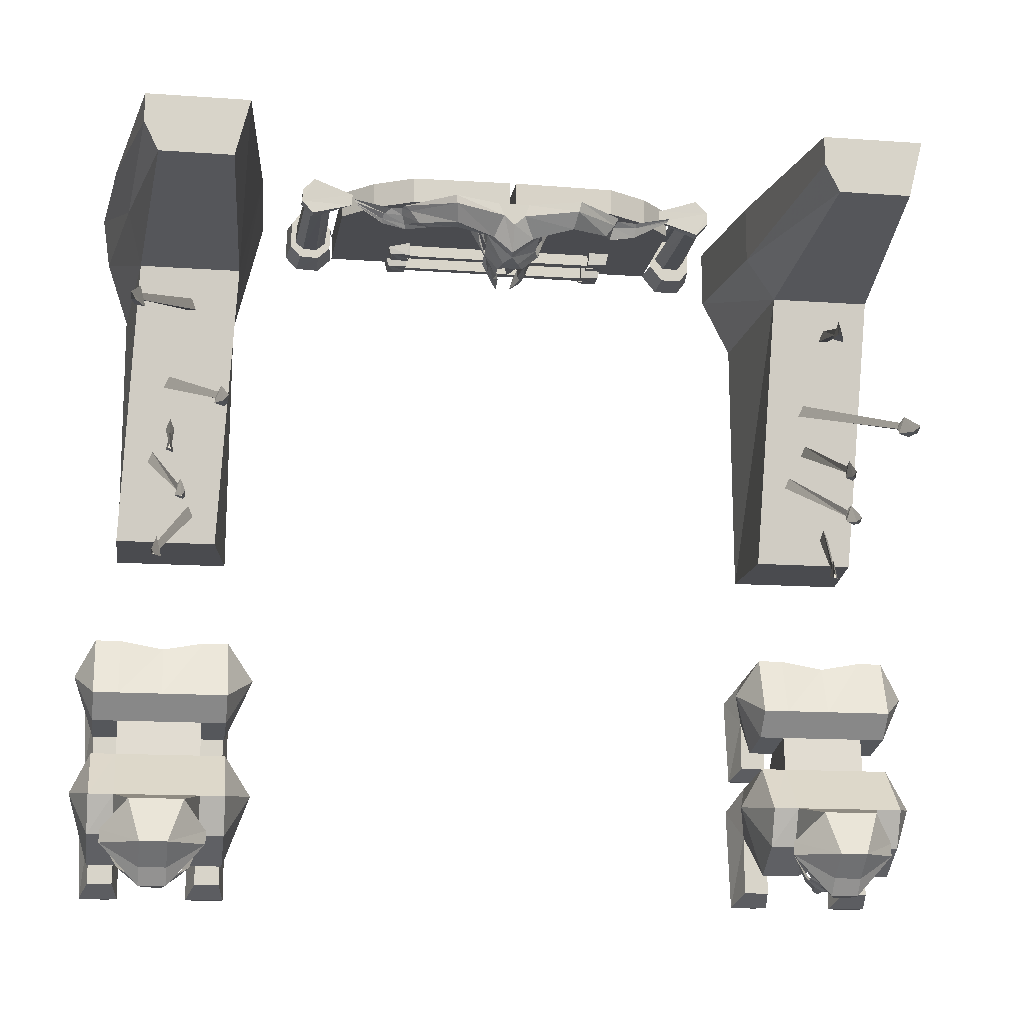
<metadata>
{"format":"obj","ext":"obj","renderer":"f3d","projection":"perspective","resolution":1024,"background":"white","views":[{"elev":-14.3,"azim":-8.9,"up":"+Z"}]}
</metadata>
<code>
v 432 -160 -48
v 320 -160 -48
v 305 -112 -360
v 415 -112 -360
v 304 0 -64
v 432 0 -64
v 430 -2 -360
v 305 -2 -360
v 369 -257 -336
v 370 -258 -329
v 339 -117 -253
v 334 -117 -266
v 373 -257 -337
v 343 -116 -266
v 374 -280 -348
v 378 -286 -344
v 373 -264 -325
v 367 -264 -344
v 378 -279 -349
v 376 -262 -347
v 405 -339 -256
v 408 -339 -249
v 357 -142 -173
v 351 -141 -186
v 410 -338 -257
v 362 -140 -186
v 413 -371 -268
v 418 -379 -264
v 411 -348 -245
v 404 -347 -264
v 418 -369 -269
v 415 -346 -267
v 405 -348 -264
v 359 -295 -296
v 360 -295 -289
v 360 -117 -213
v 355 -115 -226
v 362 -295 -297
v 365 -116 -226
v 358 -323 -308
v 360 -330 -304
v 360 -304 -285
v 356 -302 -304
v 361 -323 -309
v 364 -302 -307
v 323 -387 -168
v 325 -388 -161
v 379 -162 -85
v 373 -160 -98
v 328 -388 -169
v 384 -162 -98
v 315 -423 -180
v 315 -434 -176
v 324 -399 -157
v 318 -396 -176
v 320 -424 -181
v 329 -397 -179
v 318 -397 -176
v 350 -257 -400
v 351 -257 -393
v 384 -117 -317
v 380 -115 -330
v 354 -257 -401
v 389 -117 -330
v 345 -279 -412
v 345 -285 -408
v 350 -264 -389
v 346 -262 -408
v 348 -280 -413
v 355 -263 -411
v 464 0 64
v 272 0 64
v 288 -160 64
v 456 -160 64
v 416 -384 0
v 336 -384 0
v 288 -160 0
v 320 -384 32
v 272 0 0
v 432 -384 64
v 320 -384 64
v -312 -160 -48
v -424 -160 -48
v -439 -112 -360
v -329 -112 -360
v -440 0 -64
v -312 0 -64
v -314 -2 -360
v -439 -2 -360
v -375 -257 -336
v -374 -258 -329
v -405 -117 -253
v -410 -117 -266
v -371 -257 -337
v -401 -116 -266
v -370 -280 -348
v -366 -286 -344
v -371 -264 -325
v -377 -264 -344
v -366 -279 -349
v -368 -262 -347
v -339 -339 -256
v -336 -339 -249
v -387 -142 -173
v -393 -141 -186
v -334 -338 -257
v -382 -140 -186
v -331 -371 -268
v -326 -379 -264
v -333 -348 -245
v -340 -347 -264
v -326 -369 -269
v -329 -346 -267
v -339 -348 -264
v -385 -295 -296
v -384 -295 -289
v -384 -117 -213
v -389 -115 -226
v -382 -295 -297
v -379 -116 -226
v -386 -323 -308
v -384 -330 -304
v -384 -304 -285
v -388 -302 -304
v -383 -323 -309
v -380 -302 -307
v -421 -387 -168
v -419 -388 -161
v -365 -162 -85
v -371 -160 -98
v -416 -388 -169
v -360 -162 -98
v -429 -423 -180
v -429 -434 -176
v -420 -399 -157
v -426 -396 -176
v -424 -424 -181
v -415 -397 -179
v -426 -397 -176
v -394 -257 -400
v -393 -257 -393
v -360 -117 -317
v -364 -115 -330
v -390 -257 -401
v -355 -117 -330
v -399 -279 -412
v -399 -285 -408
v -394 -264 -389
v -398 -262 -408
v -396 -280 -413
v -389 -263 -411
v -280 0 64
v -472 0 64
v -456 -160 64
v -288 -160 64
v -328 -384 0
v -408 -384 0
v -440 -160 16
v -424 -384 32
v -464 0 8
v -312 -384 64
v -424 -384 64
v -374 -215 -734
v -374 -168 -734
v -356 -178 -715
v -344 -215 -703
v -406 -215 -734
v -406 -168 -734
v -434 -215 -701
v -421 -180 -717
v -311 -56 -738
v -311 -56 -674
v -338 -56 -674
v -338 -56 -738
v -305 -24 -752
v -347 -24 -752
v -316 -16 -752
v -338 -16 -752
v -347 -24 -674
v -305 -24 -642
v -423 -24 -674
v -428 -56 -674
v -429 -56 -738
v -423 -24 -752
v -456 -56 -674
v -456 -56 -738
v -465 -24 -752
v -434 -16 -752
v -456 -16 -752
v -469 -24 -641
v -382 -58 -659
v -382 -19 -674
v -429 -56 -674
v -429 -137 -725
v -456 -137 -725
v -456 -64 -617
v -478 -132 -648
v -456 -196 -656
v -456 -147 -606
v -456 -179 -697
v -338 -145 -481
v -311 -145 -481
v -311 -60 -492
v -338 -60 -492
v -338 -93 -580
v -311 -93 -580
v -311 -143 -569
v -338 -143 -569
v -338 -167 -542
v -311 -167 -542
v -338 -54 -539
v -311 -54 -539
v -282 -120 -518
v -305 -26 -513
v -456 -145 -481
v -429 -145 -481
v -429 -60 -492
v -456 -60 -492
v -456 -93 -580
v -429 -93 -580
v -429 -143 -569
v -456 -143 -569
v -456 -167 -542
v -429 -167 -542
v -469 -26 -512
v -456 -54 -539
v -478 -120 -518
v -311 -54 -593
v -338 -54 -593
v -305 -26 -605
v -347 -26 -605
v -316 -19 -605
v -338 -19 -605
v -347 -26 -539
v -423 -26 -539
v -428 -54 -539
v -429 -54 -593
v -423 -26 -605
v -456 -54 -593
v -465 -26 -605
v -434 -19 -605
v -456 -19 -605
v -311 -137 -725
v -282 -132 -648
v -311 -179 -697
v -311 -63 -617
v -311 -147 -606
v -311 -197 -656
v -338 -147 -606
v -338 -63 -617
v -338 -137 -725
v -338 -179 -697
v -338 -197 -656
v -429 -147 -606
v -429 -63 -617
v -429 -179 -697
v -429 -197 -656
v -382 -147 -606
v -382 -143 -569
v -382 -167 -542
v -382 -145 -489
v -382 -60 -508
v -402 -192 -747
v -411 -189 -742
v -405 -159 -744
v -399 -157 -747
v -416 -185 -732
v -423 -197 -733
v -408 -197 -742
v -399 -197 -747
v -437 -204 -710
v -371 -197 -747
v -368 -192 -747
v -362 -197 -742
v -359 -189 -742
v -347 -197 -733
v -354 -184 -733
v -338 -204 -710
v -365 -159 -744
v -371 -157 -747
v -394 -199 -754
v -375 -199 -754
v -371 -217 -754
v -400 -217 -754
v -331 -219 -710
v -442 -219 -710
v -400 -231 -736
v -371 -231 -736
v -331 -219 -696
v -334 -219 -709
v -442 -219 -696
v -371 -259 -712
v -400 -259 -712
v -413 -246 -666
v -355 -246 -666
v -382 -197 -656
v -347 -137 -725
v -349 -56 -674
v -382 -137 -713
v -416 -137 -725
v -416 -56 -674
v -349 -179 -697
v -382 -178 -690
v -416 -179 -697
v -409 -145 -732
v -364 -145 -732
v -373 -164 -740
v -400 -164 -740
v -395 -132 -740
v -379 -132 -740
v -374 -184 -740
v -398 -184 -740
v -354 -184 -732
v -362 -191 -732
v -406 -190 -732
v -392 -159 -727
v -379 -160 -727
v 378 -207 -734
v 378 -160 -734
v 396 -170 -715
v 408 -207 -703
v 346 -207 -734
v 346 -160 -734
v 318 -207 -701
v 331 -172 -717
v 441 -48 -738
v 441 -48 -674
v 414 -48 -674
v 414 -48 -738
v 447 -16 -752
v 405 -16 -752
v 436 -8 -752
v 414 -8 -752
v 405 -16 -674
v 447 -16 -642
v 329 -16 -674
v 324 -48 -674
v 323 -48 -738
v 329 -16 -752
v 296 -48 -674
v 296 -48 -738
v 287 -16 -752
v 318 -8 -752
v 296 -8 -752
v 283 -16 -641
v 370 -50 -659
v 370 -11 -674
v 323 -48 -674
v 323 -129 -725
v 296 -129 -725
v 296 -56 -617
v 274 -124 -648
v 296 -188 -656
v 296 -139 -606
v 296 -171 -697
v 414 -137 -481
v 441 -137 -481
v 441 -52 -492
v 414 -52 -492
v 414 -85 -580
v 441 -85 -580
v 441 -135 -569
v 414 -135 -569
v 414 -159 -542
v 441 -159 -542
v 414 -46 -539
v 441 -46 -539
v 470 -112 -518
v 447 -18 -513
v 296 -137 -481
v 323 -137 -481
v 323 -52 -492
v 296 -52 -492
v 296 -85 -580
v 323 -85 -580
v 323 -135 -569
v 296 -135 -569
v 296 -159 -542
v 323 -159 -542
v 283 -18 -512
v 296 -46 -539
v 274 -112 -518
v 441 -46 -593
v 414 -46 -593
v 447 -18 -605
v 405 -18 -605
v 436 -11 -605
v 414 -11 -605
v 405 -18 -539
v 329 -18 -539
v 324 -46 -539
v 323 -46 -593
v 329 -18 -605
v 296 -46 -593
v 287 -18 -605
v 318 -11 -605
v 296 -11 -605
v 441 -129 -725
v 470 -124 -648
v 441 -171 -697
v 441 -55 -617
v 441 -139 -606
v 441 -189 -656
v 414 -139 -606
v 414 -55 -617
v 414 -129 -725
v 414 -171 -697
v 414 -189 -656
v 323 -139 -606
v 323 -55 -617
v 323 -171 -697
v 323 -189 -656
v 370 -139 -606
v 370 -135 -569
v 370 -159 -542
v 370 -137 -489
v 370 -52 -508
v 350 -184 -747
v 341 -181 -742
v 347 -151 -744
v 353 -149 -747
v 336 -177 -732
v 329 -189 -733
v 344 -189 -742
v 353 -189 -747
v 315 -196 -710
v 381 -189 -747
v 384 -184 -747
v 390 -189 -742
v 393 -181 -742
v 405 -189 -733
v 398 -176 -733
v 414 -196 -710
v 387 -151 -744
v 381 -149 -747
v 358 -191 -754
v 377 -191 -754
v 381 -209 -754
v 352 -209 -754
v 421 -211 -710
v 310 -211 -710
v 352 -223 -736
v 381 -223 -736
v 421 -211 -696
v 418 -211 -709
v 310 -211 -696
v 381 -251 -712
v 352 -251 -712
v 339 -238 -666
v 397 -238 -666
v 370 -189 -656
v 405 -129 -725
v 403 -48 -674
v 370 -129 -713
v 336 -129 -725
v 336 -48 -674
v 403 -171 -697
v 370 -170 -690
v 336 -171 -697
v 343 -137 -732
v 388 -137 -732
v 379 -156 -740
v 352 -156 -740
v 357 -124 -740
v 373 -124 -740
v 378 -176 -740
v 354 -176 -740
v 398 -176 -732
v 390 -183 -732
v 346 -182 -732
v 360 -151 -727
v 373 -152 -727
v 241 -145 57
v 228 -145 71
v 228 -158 71
v 241 -158 57
v 193 -145 57
v 183 -156 57
v 193 -145 44
v 183 -156 44
v 228 -145 29
v 228 -158 29
v 241 -145 43
v 241 -158 43
v 231 -30 68
v 215 -30 68
v 217 -145 65
v 229 -145 65
v 215 -30 32
v 233 -30 32
v 231 -145 35
v 217 -145 35
v 240 -30 41
v 237 -145 43
v 240 -30 60
v 237 -145 58
v 205 -30 44
v 207 -145 44
v 205 -30 59
v 207 -145 58
v 237 0 77
v 211 0 77
v 213 -30 72
v 234 -30 72
v 211 0 12
v 239 0 12
v 236 -30 17
v 213 -30 17
v 250 0 27
v 246 -30 30
v 250 0 63
v 246 -30 60
v 195 0 32
v 199 -30 35
v 195 0 62
v 199 -30 59
v -242 -143 44
v -229 -143 30
v -229 -157 30
v -242 -157 44
v -194 -144 43
v -184 -154 43
v -193 -144 56
v -183 -154 56
v -228 -143 72
v -228 -157 72
v -241 -143 58
v -241 -157 58
v -232 -29 33
v -216 -29 32
v -218 -143 35
v -230 -143 36
v -215 -29 68
v -233 -29 69
v -231 -143 66
v -217 -143 65
v -240 -29 60
v -237 -143 58
v -241 -29 41
v -238 -143 43
v -205 -29 56
v -207 -143 55
v -206 -29 41
v -208 -143 42
v -238 2 18
v -212 2 17
v -214 -29 22
v -235 -29 23
v -211 2 82
v -239 2 83
v -236 -29 78
v -213 -29 77
v -250 2 68
v -246 -29 65
v -251 2 32
v -247 -29 35
v -195 2 62
v -199 -29 59
v -196 2 32
v -200 -29 35
v 0 -149 -30
v 2 -149 -30
v 8 -168 -30
v -5 -168 -30
v 9 -178 -28
v 15 -167 -30
v -9 -178 -28
v -13 -165 -30
v 14 -142 -30
v 20 -118 -26
v 25 -118 -23
v 23 -143 -17
v 31 -121 -8
v 29 -143 -1
v 12 -142 -5
v 17 -117 -13
v 11 -96 -30
v 21 -103 -25
v 21 -103 -19
v 14 -105 -19
v 35 -162 -12
v 46 -169 15
v 12 -148 0
v 38 -171 -2
v 38 -180 15
v 30 -175 -10
v 33 -191 2
v 39 -191 30
v 0 -191 -25
v -29 -191 1
v -28 -174 -5
v -40 -191 30
v -39 -180 15
v -28 -160 -12
v -46 -167 15
v -35 -170 -1
v -12 -142 -30
v -9 -142 -5
v -10 -148 0
v -20 -143 -17
v -25 -141 -1
v -12 -117 -25
v -8 -117 -13
v -18 -118 -17
v -25 -121 -9
v -5 -95 -30
v -4 -105 -21
v -10 -101 -26
v -14 -104 -19
v -1 -202 -23
v 23 -202 -5
v 30 -202 30
v -23 -202 -5
v -31 -202 30
v -1 -218 5
v 11 -218 16
v 16 -218 30
v -13 -218 16
v -19 -218 30
v 184 -199 29
v 185 -201 30
v 149 -180 30
v 150 -176 26
v 183 -197 27
v 149 -170 16
v 182 -195 28
v 149 -166 20
v 180 -192 30
v 149 -165 30
v 127 -184 30
v 123 -178 24
v 119 -171 11
v 114 -167 15
v 114 -164 30
v 126 -193 30
v 121 -193 21
v 111 -193 7
v 99 -193 14
v 92 -190 30
v 74 -237 30
v 71 -237 18
v 67 -222 2
v 64 -209 11
v 64 -209 30
v -65 -210 1
v -68 -206 30
v -68 -222 3
v -70 -237 20
v -71 -237 30
v -96 -193 6
v -93 -193 30
v -109 -194 10
v -119 -194 24
v -126 -194 30
v -122 -169 11
v -116 -166 29
v -124 -173 16
v -127 -180 24
v -128 -186 30
v -149 -171 16
v -148 -167 29
v -150 -175 20
v -148 -180 25
v -140 -184 30
v -148 -167 30
v -180 -198 24
v -181 -194 30
v -182 -200 26
v -184 -202 28
v -185 -203 31
v 194 -142 62
v 160 -176 62
v 160 -176 32
v 194 -142 32
v 116 -200 32
v 3 -203 32
v 2 0 32
v 3 -203 62
v 2 0 62
v 116 -200 62
v -4 -203 33
v -3 0 33
v -3 0 62
v -4 -203 62
v -116 -200 33
v -116 -200 62
v -160 -176 33
v -160 -176 62
v -194 -142 33
v -194 -142 62
v -195 0 33
v -195 0 62
v 108 -40 10
v 0 -40 10
v 0 -37 10
v 0 -34 10
v 0 -31 10
v 108 -31 10
v 124 -35 10
v 124 -39 10
v 132 -49 23
v 108 -49 23
v 108 -46 9
v 129 -46 9
v 129 -25 9
v 108 -40 9
v 122 -38 8
v 122 -35 9
v 108 -31 9
v 108 -25 9
v 108 -42 23
v 108 -31 23
v 108 -22 23
v 124 -39 23
v 124 -35 23
v 132 -22 23
v 122 -35 23
v 108 -40 23
v 0 -40 23
v 109 -85 10
v 1 -85 10
v 1 -83 10
v 1 -79 10
v 1 -77 10
v 109 -77 10
v 125 -80 10
v 125 -85 10
v 133 -94 23
v 109 -94 23
v 109 -92 9
v 130 -92 9
v 130 -70 9
v 109 -85 9
v 123 -83 8
v 123 -80 9
v 109 -77 9
v 109 -70 9
v 109 -88 23
v 109 -77 23
v 109 -68 23
v 125 -85 23
v 125 -80 23
v 133 -68 23
v 123 -80 23
v 109 -85 23
v 1 -85 23
v -110 -85 23
v -110 -94 23
v -110 -92 9
v -110 -85 9
v -134 -94 17
v -131 -92 9
v -126 -83 23
v -124 -83 9
v -126 -83 10
v -110 -85 10
v -124 -83 23
v -108 -94 23
v -132 -94 17
v -129 -92 9
v -108 -91 9
v -129 -71 9
v -108 -71 9
v -108 -77 9
v -122 -79 8
v -122 -83 9
v -108 -85 9
v -108 -92 9
v -132 -68 23
v -108 -68 23
v -108 -75 23
v -124 -78 23
v -108 -77 10
v -1 -77 10
v -1 -80 10
v -1 -83 10
v -1 -85 10
v -108 -85 10
v -124 -83 10
v -124 -78 10
v -1 -85 23
v -108 -85 23
v -108 -48 25
v -132 -48 19
v -129 -46 11
v -108 -45 11
v -129 -25 11
v -108 -25 11
v -108 -31 11
v -122 -33 10
v -122 -37 11
v -108 -39 11
v -108 -46 11
v -132 -22 25
v -108 -22 25
v -108 -29 25
v -124 -32 25
v -124 -37 25
v -108 -31 12
v -1 -31 12
v -1 -34 12
v -1 -37 12
v -1 -39 12
v -108 -39 12
v -124 -37 12
v -124 -32 12
v -1 -39 25
v -108 -39 25
f 1 2 3 4
f 5 6 7 8
f 2 5 8 3
f 6 1 4 7
f 7 4 3 8
f 9 10 11 12
f 10 13 14 11
f 9 13 14 12
f 15 16 17 18
f 16 19 20 17
f 15 19 20 18
f 9 10 17 18
f 10 13 20 17
f 9 13 20 18
f 21 22 23 24
f 22 25 26 23
f 21 25 26 24
f 27 28 29 30
f 28 31 32 29
f 27 31 32 30
f 21 22 29 33
f 22 25 32 29
f 21 25 32 33
f 34 35 36 37
f 35 38 39 36
f 34 38 39 37
f 40 41 42 43
f 41 44 45 42
f 40 44 45 43
f 34 35 42 43
f 35 38 45 42
f 34 38 45 43
f 46 47 48 49
f 47 50 51 48
f 46 50 51 49
f 52 53 54 55
f 53 56 57 54
f 52 56 57 55
f 46 47 54 58
f 47 50 57 54
f 46 50 57 58
f 59 60 61 62
f 60 63 64 61
f 59 63 64 62
f 65 66 67 68
f 66 69 70 67
f 65 69 70 68
f 59 60 67 68
f 60 63 70 67
f 59 63 70 68
f 71 72 73 74
f 2 1 75 76
f 77 2 76 78
f 79 5 2 77
f 6 71 74 1
f 1 74 80 75
f 73 77 78 81
f 81 78 76 75 80
f 72 79 77 73
f 74 73 81 80
f 82 83 84 85
f 86 87 88 89
f 83 86 89 84
f 87 82 85 88
f 88 85 84 89
f 90 91 92 93
f 91 94 95 92
f 90 94 95 93
f 96 97 98 99
f 97 100 101 98
f 96 100 101 99
f 90 91 98 99
f 91 94 101 98
f 90 94 101 99
f 102 103 104 105
f 103 106 107 104
f 102 106 107 105
f 108 109 110 111
f 109 112 113 110
f 108 112 113 111
f 102 103 110 114
f 103 106 113 110
f 102 106 113 114
f 115 116 117 118
f 116 119 120 117
f 115 119 120 118
f 121 122 123 124
f 122 125 126 123
f 121 125 126 124
f 115 116 123 124
f 116 119 126 123
f 115 119 126 124
f 127 128 129 130
f 128 131 132 129
f 127 131 132 130
f 133 134 135 136
f 134 137 138 135
f 133 137 138 136
f 127 128 135 139
f 128 131 138 135
f 127 131 138 139
f 140 141 142 143
f 141 144 145 142
f 140 144 145 143
f 146 147 148 149
f 147 150 151 148
f 146 150 151 149
f 140 141 148 149
f 141 144 151 148
f 140 144 151 149
f 152 153 154 155
f 83 82 156 157
f 158 83 157 159
f 160 86 83 158
f 87 152 155 82
f 82 155 161 156
f 154 158 159 162
f 162 159 157 156 161
f 153 160 158 154
f 155 154 162 161
f 163 164 165 166
f 167 168 164 163
f 169 170 168 167
f 171 172 173 174
f 175 171 174 176
f 177 175 176 178
f 176 174 173 179
f 180 172 171 175
f 181 182 183 184
f 183 182 185 186
f 184 183 186 187
f 188 184 187 189
f 187 186 185 190
f 191 182 181 192
f 173 191 192 179
f 185 193 194 195
f 190 185 196
f 197 198 199
f 195 200 197
f 197 200 198
f 185 195 197
f 199 196 197
f 196 185 197
f 201 202 203 204
f 205 206 207 208
f 209 210 202 201
f 208 207 210 209
f 211 212 206 205
f 206 213 207
f 212 203 213
f 206 212 213
f 203 202 213
f 202 210 213
f 210 207 213
f 214 203 212
f 215 216 217 218
f 219 220 221 222
f 223 224 216 215
f 222 221 224 223
f 225 226 218
f 227 223 215
f 219 222 227
f 227 222 223
f 226 219 227
f 215 218 227
f 218 226 227
f 228 212 211 229
f 230 228 229 231
f 232 230 231 233
f 231 229 211 234
f 214 212 228 230
f 235 236 237 238
f 237 236 226 239
f 238 237 239 240
f 241 238 240 242
f 240 239 226 225
f 243 244 245
f 172 246 244
f 243 172 244
f 246 247 244
f 247 248 244
f 248 245 244
f 180 246 172
f 249 247 246 250
f 251 243 245 252
f 253 248 247 249
f 252 245 248 253
f 173 172 243 251
f 199 254 255 196
f 195 194 256 200
f 198 257 254 199
f 200 256 257 198
f 249 205 208
f 250 205 249
f 220 255 254
f 221 220 254
f 254 258 259 221
f 258 249 208 259
f 221 259 260 224
f 259 208 209 260
f 224 260 261 216
f 260 209 201 261
f 216 261 262 217
f 261 201 204 262
f 263 264 265 266
f 264 267 265
f 268 264 269
f 268 267 264
f 270 269 264 263
f 268 271 267
f 272 270 263 273
f 274 272 273 275
f 275 276 274
f 275 277 276
f 277 278 276
f 279 277 275
f 275 273 280 279
f 281 282 283 284
f 282 278 285 283
f 271 281 284 286
f 286 284 287
f 284 283 288 287
f 283 285 288
f 278 252 289 290
f 256 271 286 291
f 288 285 292
f 286 287 293
f 287 288 292 293
f 289 292 285
f 286 293 291
f 291 293 294
f 295 292 289
f 293 292 295 294
f 257 296 258 254
f 296 253 249 258
f 257 294 296
f 296 295 253
f 295 296 294
f 256 294 257
f 253 295 252
f 289 252 295
f 294 256 291
f 251 297 298 173
f 297 299 191 298
f 299 300 301 191
f 300 194 193 301
f 252 302 297 251
f 302 303 299 297
f 303 304 300 299
f 304 256 194 300
f 305 267 271
f 277 306 278
f 307 308 309 310
f 311 312 308 307
f 313 307 310 306
f 314 311 307 313
f 308 267 305 309
f 312 315 267 308
f 316 271 256
f 252 278 317
f 318 319 320 321
f 322 323 319 318
f 324 325 323 322
f 326 327 328 329
f 330 326 329 331
f 332 330 331 333
f 331 329 328 334
f 335 327 326 330
f 336 337 338 339
f 338 337 340 341
f 339 338 341 342
f 343 339 342 344
f 342 341 340 345
f 346 337 336 347
f 328 346 347 334
f 340 348 349 350
f 345 340 351
f 352 353 354
f 350 355 352
f 352 355 353
f 340 350 352
f 354 351 352
f 351 340 352
f 356 357 358 359
f 360 361 362 363
f 364 365 357 356
f 363 362 365 364
f 366 367 361 360
f 361 368 362
f 367 358 368
f 361 367 368
f 358 357 368
f 357 365 368
f 365 362 368
f 369 358 367
f 370 371 372 373
f 374 375 376 377
f 378 379 371 370
f 377 376 379 378
f 380 381 373
f 382 378 370
f 374 377 382
f 382 377 378
f 381 374 382
f 370 373 382
f 373 381 382
f 383 367 366 384
f 385 383 384 386
f 387 385 386 388
f 386 384 366 389
f 369 367 383 385
f 390 391 392 393
f 392 391 381 394
f 393 392 394 395
f 396 393 395 397
f 395 394 381 380
f 398 399 400
f 327 401 399
f 398 327 399
f 401 402 399
f 402 403 399
f 403 400 399
f 335 401 327
f 404 402 401 405
f 406 398 400 407
f 408 403 402 404
f 407 400 403 408
f 328 327 398 406
f 354 409 410 351
f 350 349 411 355
f 353 412 409 354
f 355 411 412 353
f 404 360 363
f 405 360 404
f 375 410 409
f 376 375 409
f 409 413 414 376
f 413 404 363 414
f 376 414 415 379
f 414 363 364 415
f 379 415 416 371
f 415 364 356 416
f 371 416 417 372
f 416 356 359 417
f 418 419 420 421
f 419 422 420
f 423 419 424
f 423 422 419
f 425 424 419 418
f 423 426 422
f 427 425 418 428
f 429 427 428 430
f 430 431 429
f 430 432 431
f 432 433 431
f 434 432 430
f 430 428 435 434
f 436 437 438 439
f 437 433 440 438
f 426 436 439 441
f 441 439 442
f 439 438 443 442
f 438 440 443
f 433 407 444 445
f 411 426 441 446
f 443 440 447
f 441 442 448
f 442 443 447 448
f 444 447 440
f 441 448 446
f 446 448 449
f 450 447 444
f 448 447 450 449
f 412 451 413 409
f 451 408 404 413
f 412 449 451
f 451 450 408
f 450 451 449
f 411 449 412
f 408 450 407
f 444 407 450
f 449 411 446
f 406 452 453 328
f 452 454 346 453
f 454 455 456 346
f 455 349 348 456
f 407 457 452 406
f 457 458 454 452
f 458 459 455 454
f 459 411 349 455
f 460 422 426
f 432 461 433
f 462 463 464 465
f 466 467 463 462
f 468 462 465 461
f 469 466 462 468
f 463 422 460 464
f 467 470 422 463
f 471 426 411
f 407 433 472
f 473 474 475 476
f 474 477 478 475
f 477 479 480 478
f 479 481 482 480
f 481 483 484 482
f 483 473 476 484
f 483 481 479 477 474 473
f 476 475 478 480 482 484
f 485 486 487 488
f 489 490 491 492
f 490 493 494 491
f 495 485 488 496
f 497 489 492 498
f 486 499 500 487
f 500 498 492 491 494 496 488 487
f 493 495 496 494
f 501 502 503 504
f 505 506 507 508
f 506 509 510 507
f 511 501 504 512
f 513 505 508 514
f 502 515 516 503
f 516 514 508 507 510 512 504 503
f 509 511 512 510
f 517 518 519 520
f 518 521 522 519
f 521 523 524 522
f 523 525 526 524
f 525 527 528 526
f 527 517 520 528
f 527 525 523 521 518 517
f 520 519 522 524 526 528
f 529 530 531 532
f 533 534 535 536
f 534 537 538 535
f 539 529 532 540
f 541 533 536 542
f 530 543 544 531
f 544 542 536 535 538 540 532 531
f 537 539 540 538
f 545 546 547 548
f 549 550 551 552
f 550 553 554 551
f 555 545 548 556
f 557 549 552 558
f 546 559 560 547
f 560 558 552 551 554 556 548 547
f 553 555 556 554
f 561 562 563 564
f 565 563 566
f 564 563 565 567
f 567 568 564
f 569 570 571 572
f 572 571 573 574
f 575 576 570 569
f 570 577 578 571
f 571 578 579 573
f 576 580 577 570
f 566 569 572 581
f 581 572 574 582
f 583 575 569 566
f 584 581 582 585
f 565 566 581 586
f 587 586 585 588
f 589 565 586 587
f 590 591 567 589
f 592 593 591 590
f 591 594 568 567
f 593 595 594 596
f 568 597 598 599
f 594 600 597 568
f 595 601 600 594
f 597 602 603 598
f 600 604 602 597
f 601 605 604 600
f 602 606 607 603
f 604 608 606 602
f 605 609 608 604
f 567 565 589
f 610 589 587 611
f 611 587 588 612
f 613 590 589 610
f 614 592 590 613
f 615 610 611 616
f 616 611 612 617
f 618 613 610 615
f 619 614 613 618
f 615 616 617 619 618
f 620 621 622 623
f 624 620 623 625
f 626 624 625 627
f 628 626 627 629
f 623 622 630 631
f 625 623 631 632
f 627 625 632 633
f 629 627 633 634
f 631 630 635 636
f 632 631 636 637
f 633 632 637 638
f 634 633 638 639
f 636 635 640 641
f 637 636 641 642
f 638 637 642 643
f 639 638 643 644
f 641 640 617 616
f 642 641 616 611
f 643 642 611 587
f 644 643 587 588
f 592 590 645 646
f 590 613 647 645
f 613 618 648 647
f 618 619 649 648
f 646 645 650 651
f 645 647 652 650
f 647 648 653 652
f 648 649 654 653
f 651 650 655 656
f 650 652 657 655
f 652 653 658 657
f 653 654 659 658
f 656 655 660 661
f 655 657 662 660
f 657 658 663 662
f 658 659 664 663
f 665 660 666 667
f 660 662 668 666
f 662 663 669 668
f 663 664 670 669
f 671 672 673 674
f 513 674 673 675 676 677
f 678 679 677 676
f 680 678 676 675
f 672 680 675 673
f 515 671 674 513
f 681 682 683 684
f 685 681 684 686
f 687 685 686 688
f 689 687 688 690
f 691 689 690 692
f 682 681 685 687 689 691
f 693 694 695 696 697 698 699 700
f 701 702 703 704
f 705 704 703 706 707 708 709 710
f 702 711 706 703
f 712 713 710 709
f 714 715 708 707
f 715 712 709 708
f 716 701 704 705
f 699 698 712 717
f 694 693 718 719
f 720 721 722 723 724 725 726 727
f 728 729 730 731
f 732 731 730 733 734 735 736 737
f 729 738 733 730
f 739 740 737 736
f 741 742 735 734
f 742 739 736 735
f 743 728 731 732
f 726 725 739 744
f 721 720 745 746
f 747 748 749 750
f 751 748 749 752
f 753 747 750 754
f 755 756 747 757
f 758 759 760 761
f 760 762 763 764 765 766 767 768
f 759 769 762 760
f 770 771 764 763
f 772 757 766 765
f 773 774 775 776 777 778 779 780
f 778 777 781 782
f 783 784 785 786
f 785 787 788 789 790 791 792 793
f 784 794 787 785
f 795 796 789 788
f 797 798 791 790
f 799 800 801 802 803 804 805 806
f 804 803 807 808
f 692 690 688 686 684 683
f 679 678 680 672 671 515

</code>
